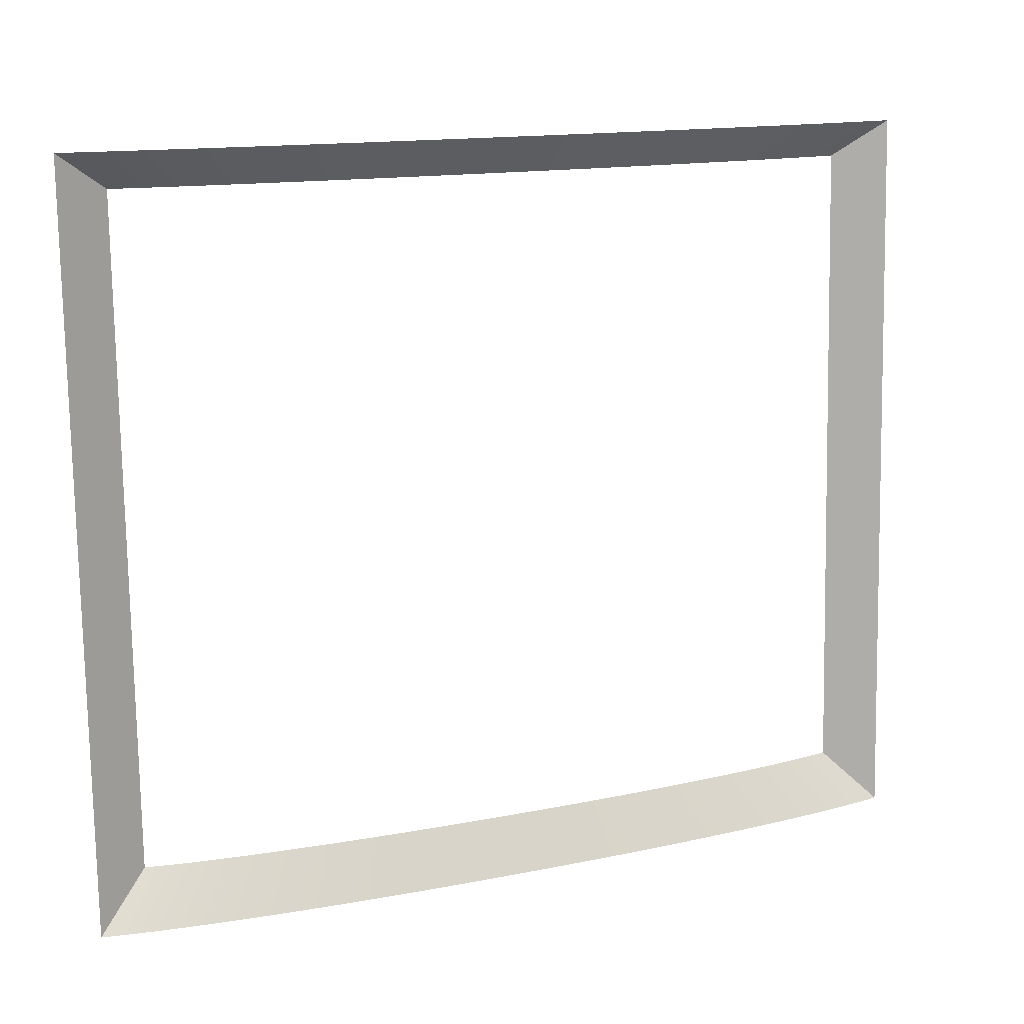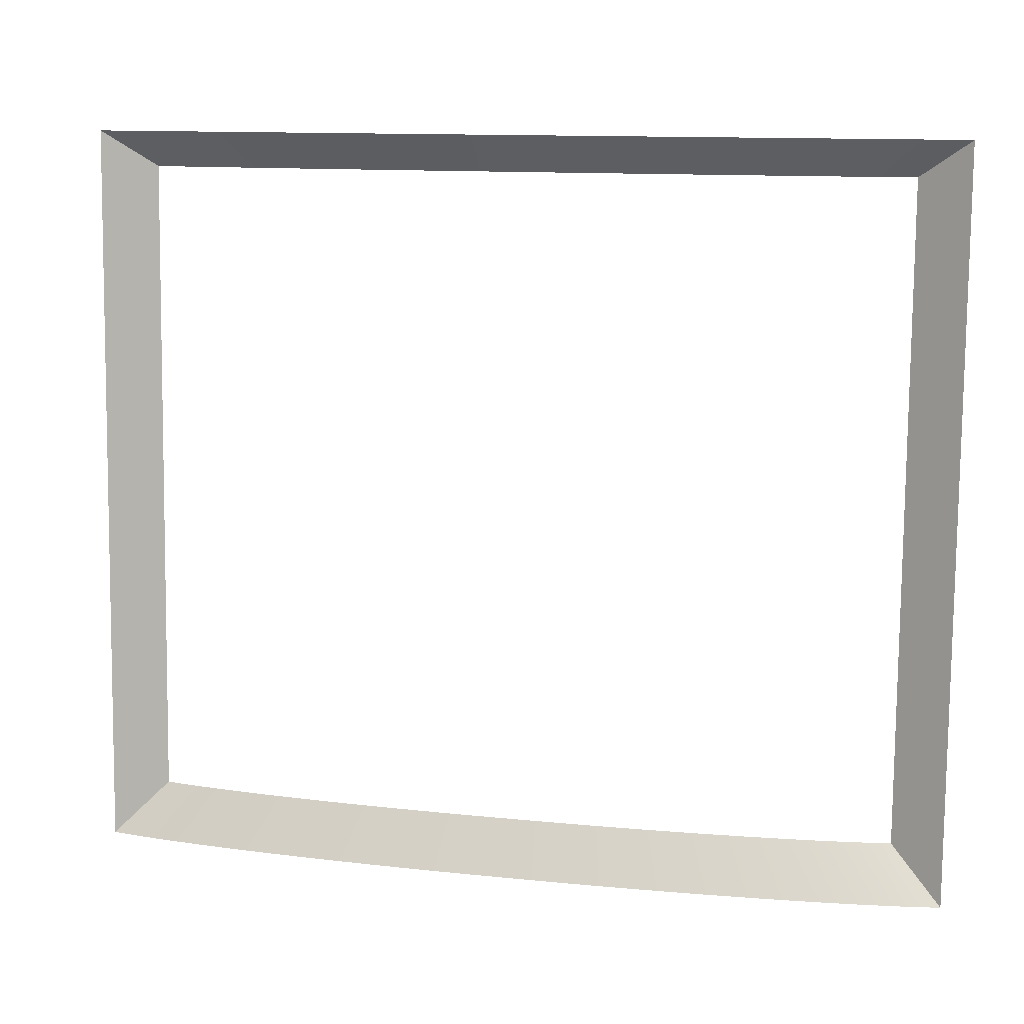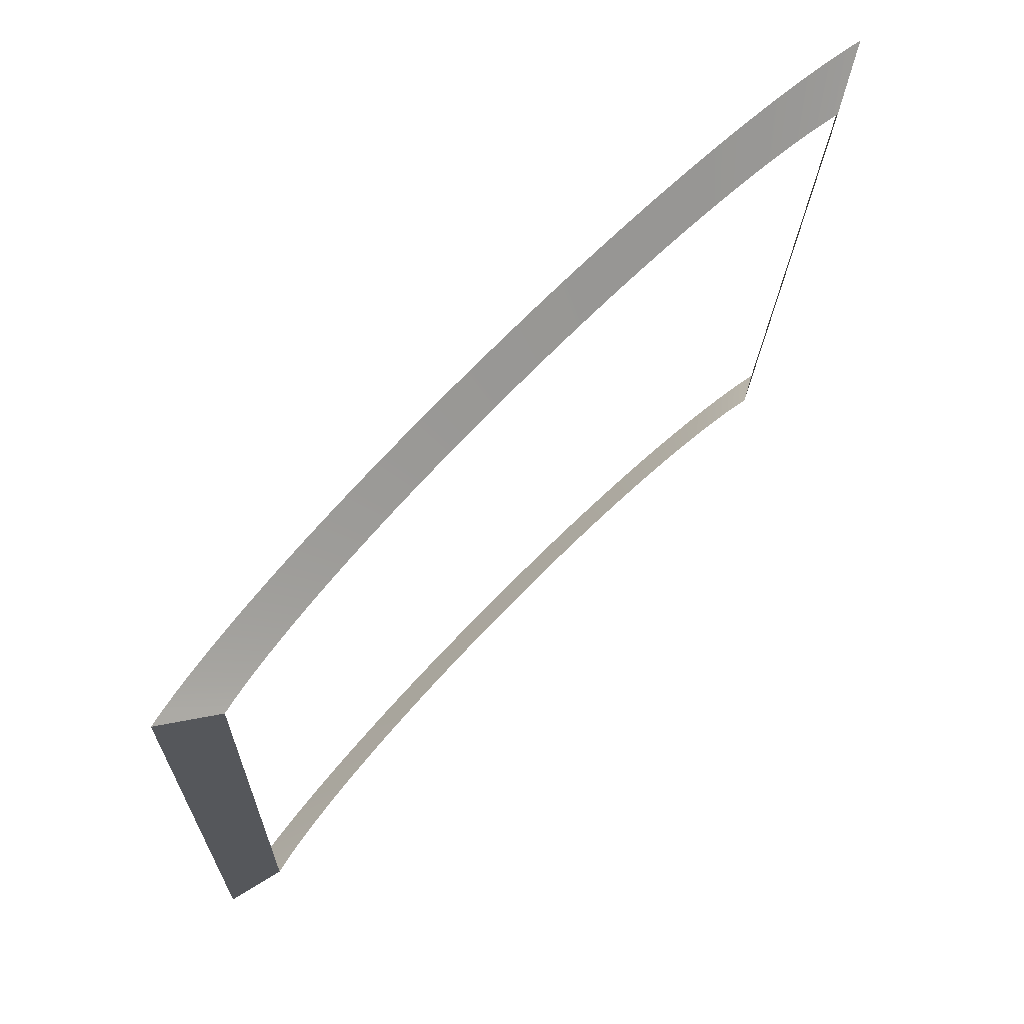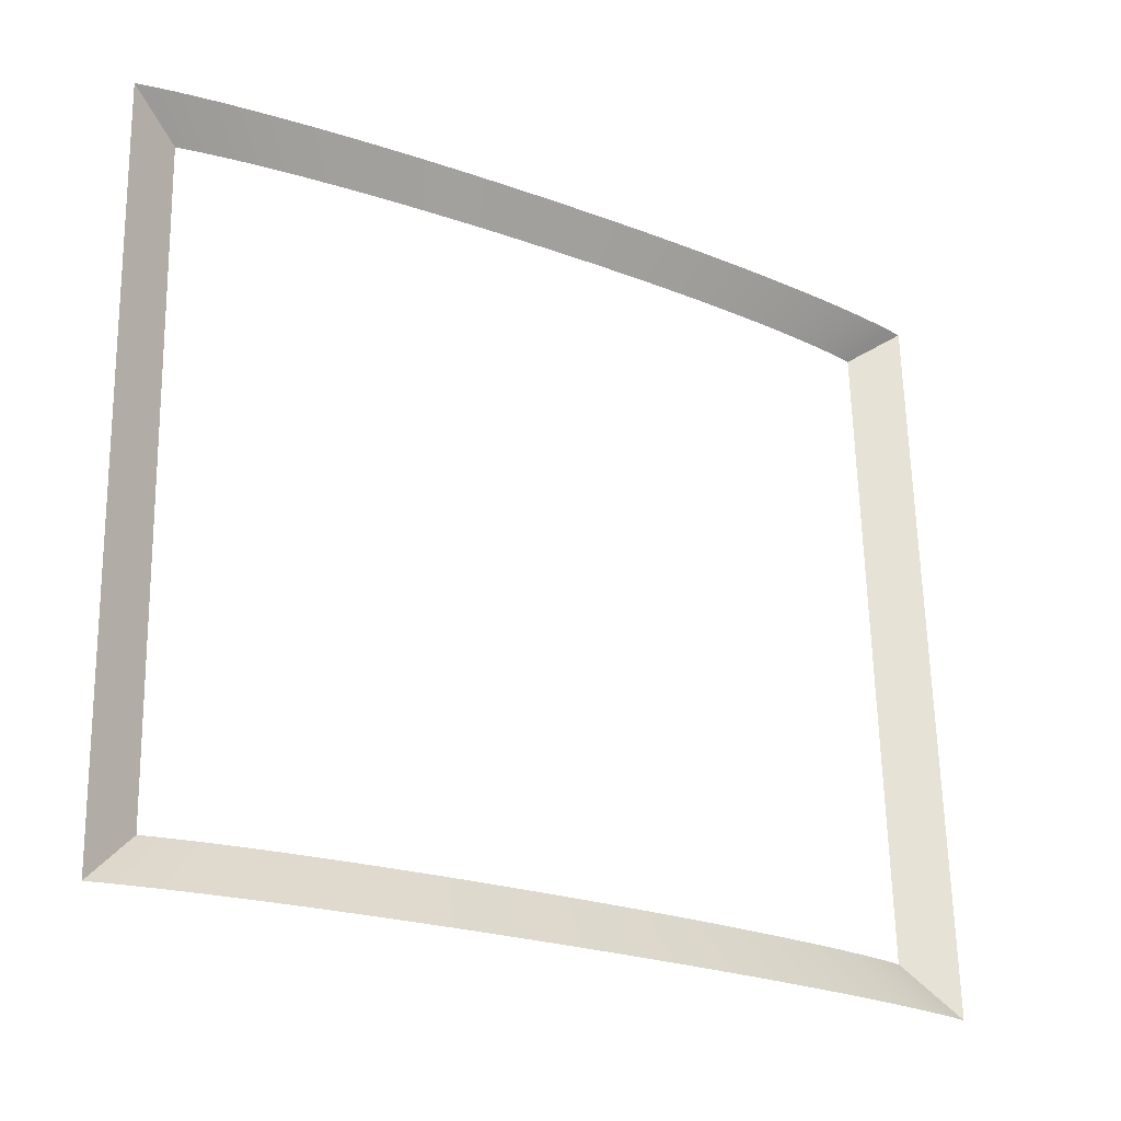
<metadata>
{"format":"obj","ext":"obj","renderer":"f3d","projection":"perspective","resolution":1024,"background":"white","views":[{"elev":14.6,"azim":-114.1,"up":"+Z"},{"elev":12.1,"azim":-75.9,"up":"+Z"},{"elev":68.1,"azim":43.1,"up":"+Z"},{"elev":-23.7,"azim":-122.0,"up":"+Z"}]}
</metadata>
<code>
o crt_bezel
v -1.896 -1.325 2.863
v -1.988 -1.325 0.648
v -1.905 -1.275 2.864
v -1.998 -1.275 0.6484
v -1.914 -1.226 2.864
v -2.006 -1.226 0.6488
v -1.922 -1.177 2.864
v -2.014 -1.177 0.6491
v -1.928 -1.128 2.864
v -2.021 -1.128 0.6494
v -1.934 -1.079 2.865
v -2.027 -1.079 0.6496
v -1.94 -1.03 2.865
v -2.032 -1.03 0.6499
v -1.945 -0.9806 2.865
v -2.037 -0.9806 0.6501
v -1.95 -0.9314 2.865
v -1.954 -0.8823 2.866
v -1.958 -0.8331 2.866
v -1.962 -0.784 2.866
v -1.965 -0.7349 2.866
v -1.968 -0.6857 2.866
v -1.971 -0.6366 2.866
v -1.973 -0.5875 2.866
v -1.975 -0.5383 2.866
v -1.977 -0.4892 2.866
v -1.979 -0.44 2.867
v -1.98 -0.3909 2.867
v -1.982 -0.3418 2.867
v -1.983 -0.2926 2.867
v -1.984 -0.2435 2.867
v -1.984 -0.1944 2.867
v -1.985 -0.1452 2.867
v -1.985 -0.09608 2.867
v -1.985 -0.04694 2.867
v -1.985 0.002198 2.867
v -1.985 0.05134 2.867
v -1.985 0.1005 2.867
v -1.984 0.1496 2.867
v -1.984 0.1987 2.867
v -1.983 0.2479 2.867
v -1.982 0.297 2.867
v -1.98 0.3462 2.867
v -1.979 0.3953 2.867
v -1.977 0.4444 2.866
v -1.975 0.4936 2.866
v -1.973 0.5427 2.866
v -1.971 0.5919 2.866
v -1.968 0.641 2.866
v -1.965 0.6901 2.866
v -1.962 0.7393 2.866
v -1.958 0.7884 2.866
v -1.954 0.8375 2.866
v -1.95 0.8867 2.865
v -1.945 0.9358 2.865
v -1.94 0.985 2.865
v -1.934 1.034 2.865
v -2.027 1.034 0.6496
v -1.928 1.083 2.864
v -2.021 1.083 0.6494
v -1.922 1.132 2.864
v -2.014 1.132 0.6491
v -1.914 1.182 2.864
v -2.006 1.182 0.6488
v -1.905 1.231 2.863
v -1.998 1.231 0.6484
v -1.896 1.28 2.863
v -1.988 1.28 0.648
v -1.825 -1.169 2.754
v -1.907 -1.169 0.8035
v -1.834 -1.126 2.755
v -1.915 -1.126 0.8039
v -1.842 -1.083 2.755
v -1.923 -1.083 0.8042
v -1.848 -1.039 2.755
v -1.929 -1.039 0.8045
v -1.854 -0.9961 2.756
v -1.935 -0.9961 0.8047
v -1.86 -0.9528 2.756
v -1.941 -0.9528 0.8049
v -1.864 -0.9095 2.756
v -1.946 -0.9095 0.8051
v -1.869 -0.8662 2.756
v -1.95 -0.8662 0.8053
v -1.873 -0.823 2.756
v -1.877 -0.7797 2.756
v -1.88 -0.7364 2.757
v -1.883 -0.6931 2.757
v -1.886 -0.6499 2.757
v -1.889 -0.6066 2.757
v -1.891 -0.5633 2.757
v -1.894 -0.52 2.757
v -1.895 -0.4768 2.757
v -1.897 -0.4335 2.757
v -1.899 -0.3902 2.757
v -1.9 -0.3469 2.757
v -1.901 -0.3037 2.757
v -1.902 -0.2604 2.758
v -1.903 -0.2171 2.758
v -1.904 -0.1738 2.758
v -1.904 -0.1306 2.758
v -1.904 -0.08728 2.758
v -1.904 -0.04401 2.758
v -1.904 -0.000733 2.758
v -1.904 0.04254 2.758
v -1.904 0.08582 2.758
v -1.904 0.1291 2.758
v -1.903 0.1724 2.758
v -1.902 0.2156 2.758
v -1.901 0.2589 2.757
v -1.9 0.3022 2.757
v -1.899 0.3455 2.757
v -1.897 0.3887 2.757
v -1.895 0.432 2.757
v -1.894 0.4753 2.757
v -1.891 0.5186 2.757
v -1.889 0.5618 2.757
v -1.886 0.6051 2.757
v -1.883 0.6484 2.757
v -1.88 0.6917 2.757
v -1.877 0.735 2.756
v -1.873 0.7782 2.756
v -1.869 0.8215 2.756
v -1.864 0.8648 2.756
v -1.86 0.9081 2.756
v -1.941 0.9081 0.8049
v -1.854 0.9513 2.756
v -1.935 0.9513 0.8047
v -1.848 0.9946 2.755
v -1.929 0.9946 0.8045
v -1.842 1.038 2.755
v -1.923 1.038 0.8042
v -1.834 1.081 2.755
v -1.915 1.081 0.8039
v -1.825 1.124 2.754
v -1.907 1.124 0.8035
v -1.898 -1.325 2.814
v -1.9 -1.325 2.765
v -1.902 -1.325 2.715
v -1.904 -1.325 2.666
v -1.906 -1.325 2.617
v -1.908 -1.325 2.568
v -1.91 -1.325 2.519
v -1.912 -1.325 2.469
v -1.914 -1.325 2.42
v -1.916 -1.325 2.371
v -1.918 -1.325 2.322
v -1.92 -1.325 2.272
v -1.922 -1.325 2.223
v -1.924 -1.325 2.174
v -1.926 -1.325 2.125
v -1.929 -1.325 2.076
v -1.931 -1.325 2.026
v -1.933 -1.325 1.977
v -1.935 -1.325 1.928
v -1.937 -1.325 1.879
v -1.939 -1.325 1.829
v -1.941 -1.325 1.78
v -1.943 -1.325 1.731
v -1.945 -1.325 1.682
v -1.947 -1.325 1.633
v -1.949 -1.325 1.583
v -1.951 -1.325 1.534
v -1.953 -1.325 1.485
v -1.955 -1.325 1.436
v -1.957 -1.325 1.386
v -1.959 -1.325 1.337
v -1.961 -1.325 1.288
v -1.963 -1.325 1.239
v -1.965 -1.325 1.189
v -1.967 -1.325 1.14
v -1.969 -1.325 1.091
v -1.972 -1.325 1.042
v -1.974 -1.325 0.9926
v -1.976 -1.325 0.9434
v -1.978 -1.325 0.8942
v -1.98 -1.325 0.8449
v -1.982 -1.325 0.7957
v -1.984 -1.325 0.7465
v -1.986 -1.325 0.6973
v -1.898 1.28 2.814
v -1.9 1.28 2.765
v -1.902 1.28 2.715
v -1.904 1.28 2.666
v -1.906 1.28 2.617
v -1.908 1.28 2.568
v -1.91 1.28 2.519
v -1.912 1.28 2.469
v -1.914 1.28 2.42
v -1.916 1.28 2.371
v -1.918 1.28 2.322
v -1.92 1.28 2.272
v -1.922 1.28 2.223
v -1.924 1.28 2.174
v -1.926 1.28 2.125
v -1.929 1.28 2.076
v -1.931 1.28 2.026
v -1.933 1.28 1.977
v -1.935 1.28 1.928
v -1.937 1.28 1.879
v -1.939 1.28 1.829
v -1.941 1.28 1.78
v -1.943 1.28 1.731
v -1.945 1.28 1.682
v -1.947 1.28 1.633
v -1.949 1.28 1.583
v -1.951 1.28 1.534
v -1.953 1.28 1.485
v -1.955 1.28 1.436
v -1.957 1.28 1.386
v -1.959 1.28 1.337
v -1.961 1.28 1.288
v -1.963 1.28 1.239
v -1.965 1.28 1.189
v -1.967 1.28 1.14
v -1.969 1.28 1.091
v -1.972 1.28 1.042
v -1.974 1.28 0.9926
v -1.976 1.28 0.9434
v -1.978 1.28 0.8942
v -1.98 1.28 0.8449
v -1.982 1.28 0.7957
v -1.984 1.28 0.7465
v -1.986 1.28 0.6973
v -1.827 -1.169 2.711
v -1.829 -1.169 2.668
v -1.831 -1.169 2.624
v -1.833 -1.169 2.581
v -1.834 -1.169 2.538
v -1.836 -1.169 2.494
v -1.838 -1.169 2.451
v -1.84 -1.169 2.408
v -1.842 -1.169 2.364
v -1.843 -1.169 2.321
v -1.845 -1.169 2.277
v -1.847 -1.169 2.234
v -1.849 -1.169 2.191
v -1.851 -1.169 2.147
v -1.853 -1.169 2.104
v -1.854 -1.169 2.061
v -1.856 -1.169 2.017
v -1.858 -1.169 1.974
v -1.86 -1.169 1.931
v -1.862 -1.169 1.887
v -1.863 -1.169 1.844
v -1.865 -1.169 1.801
v -1.867 -1.169 1.757
v -1.869 -1.169 1.714
v -1.871 -1.169 1.671
v -1.872 -1.169 1.627
v -1.874 -1.169 1.584
v -1.876 -1.169 1.54
v -1.878 -1.169 1.497
v -1.88 -1.169 1.454
v -1.881 -1.169 1.41
v -1.883 -1.169 1.367
v -1.885 -1.169 1.324
v -1.887 -1.169 1.28
v -1.889 -1.169 1.237
v -1.89 -1.169 1.194
v -1.892 -1.169 1.15
v -1.894 -1.169 1.107
v -1.896 -1.169 1.064
v -1.898 -1.169 1.02
v -1.899 -1.169 0.9769
v -1.901 -1.169 0.9336
v -1.903 -1.169 0.8902
v -1.905 -1.169 0.8469
v -1.827 1.124 2.711
v -1.829 1.124 2.668
v -1.831 1.124 2.624
v -1.833 1.124 2.581
v -1.834 1.124 2.538
v -1.836 1.124 2.494
v -1.838 1.124 2.451
v -1.84 1.124 2.408
v -1.842 1.124 2.364
v -1.843 1.124 2.321
v -1.845 1.124 2.277
v -1.847 1.124 2.234
v -1.849 1.124 2.191
v -1.851 1.124 2.147
v -1.853 1.124 2.104
v -1.854 1.124 2.061
v -1.856 1.124 2.017
v -1.858 1.124 1.974
v -1.86 1.124 1.931
v -1.862 1.124 1.887
v -1.863 1.124 1.844
v -1.865 1.124 1.801
v -1.867 1.124 1.757
v -1.869 1.124 1.714
v -1.871 1.124 1.671
v -1.872 1.124 1.627
v -1.874 1.124 1.584
v -1.876 1.124 1.54
v -1.878 1.124 1.497
v -1.88 1.124 1.454
v -1.881 1.124 1.41
v -1.883 1.124 1.367
v -1.885 1.124 1.324
v -1.887 1.124 1.28
v -1.889 1.124 1.237
v -1.89 1.124 1.194
v -1.892 1.124 1.15
v -1.894 1.124 1.107
v -1.896 1.124 1.064
v -1.898 1.124 1.02
v -1.899 1.124 0.9769
v -1.901 1.124 0.9336
v -1.903 1.124 0.8902
v -1.905 1.124 0.8469
v -2.037 -0.9806 0.6501
v -2.042 -0.9314 0.6503
v -2.046 -0.8823 0.6505
v -2.05 -0.8331 0.6506
v -2.054 -0.784 0.6508
v -2.057 -0.7349 0.6509
v -2.06 -0.6857 0.651
v -2.063 -0.6366 0.6511
v -2.065 -0.5875 0.6512
v -2.067 -0.5383 0.6513
v -2.069 -0.4892 0.6514
v -2.071 -0.44 0.6515
v -2.073 -0.3909 0.6516
v -2.074 -0.3418 0.6516
v -2.075 -0.2926 0.6517
v -2.076 -0.2435 0.6517
v -2.077 -0.1944 0.6517
v -2.077 -0.1452 0.6517
v -2.077 -0.09608 0.6518
v -2.078 -0.04694 0.6518
v -2.078 0.002197 0.6518
v -2.077 0.05133 0.6518
v -2.077 0.1005 0.6517
v -2.077 0.1496 0.6517
v -2.076 0.1987 0.6517
v -2.075 0.2479 0.6517
v -2.074 0.297 0.6516
v -2.073 0.3462 0.6516
v -2.071 0.3953 0.6515
v -2.069 0.4444 0.6514
v -2.067 0.4936 0.6513
v -2.065 0.5427 0.6512
v -2.063 0.5919 0.6511
v -2.06 0.641 0.651
v -2.057 0.6901 0.6509
v -2.054 0.7393 0.6508
v -2.05 0.7884 0.6506
v -2.046 0.8375 0.6505
v -2.042 0.8867 0.6503
v -2.037 0.9358 0.6501
v -2.032 0.985 0.6499
v -2.027 1.034 0.6496
v -1.95 -0.8662 0.8053
v -1.954 -0.823 0.8055
v -1.958 -0.7797 0.8057
v -1.961 -0.7364 0.8058
v -1.965 -0.6931 0.8059
v -1.968 -0.6499 0.8061
v -1.97 -0.6066 0.8062
v -1.973 -0.5633 0.8063
v -1.975 -0.52 0.8064
v -1.977 -0.4768 0.8064
v -1.978 -0.4335 0.8065
v -1.98 -0.3902 0.8066
v -1.981 -0.3469 0.8066
v -1.982 -0.3037 0.8067
v -1.983 -0.2604 0.8067
v -1.984 -0.2171 0.8068
v -1.985 -0.1738 0.8068
v -1.985 -0.1306 0.8068
v -1.986 -0.08729 0.8068
v -1.986 -0.04401 0.8068
v -1.986 -0.000734 0.8068
v -1.986 0.04254 0.8068
v -1.985 0.08582 0.8068
v -1.985 0.1291 0.8068
v -1.984 0.1724 0.8068
v -1.983 0.2156 0.8067
v -1.982 0.2589 0.8067
v -1.981 0.3022 0.8066
v -1.98 0.3455 0.8066
v -1.978 0.3887 0.8065
v -1.977 0.432 0.8064
v -1.975 0.4753 0.8064
v -1.973 0.5186 0.8063
v -1.97 0.5618 0.8062
v -1.968 0.6051 0.8061
v -1.965 0.6484 0.8059
v -1.961 0.6917 0.8058
v -1.958 0.7349 0.8057
v -1.954 0.7782 0.8055
v -1.95 0.8215 0.8053
v -1.946 0.8648 0.8051
v -1.941 0.9081 0.8049
f 18 85 17
f 43 112 111
f 19 86 18
f 44 113 112
f 20 87 19
f 45 114 113
f 21 88 20
f 46 115 114
f 22 89 21
f 47 116 115
f 23 90 22
f 48 117 116
f 24 91 23
f 49 118 117
f 25 92 24
f 50 119 118
f 26 93 25
f 51 120 119
f 27 94 26
f 52 121 120
f 28 95 27
f 53 122 121
f 29 96 28
f 54 123 122
f 30 97 29
f 55 124 123
f 31 98 30
f 42 111 110
f 137 69 225
f 17 83 15
f 16 82 84
f 41 110 109
f 15 81 13
f 224 136 312
f 14 80 82
f 40 109 108
f 13 79 11
f 12 78 80
f 39 108 107
f 11 77 9
f 10 76 78
f 38 107 106
f 9 75 7
f 8 74 76
f 37 106 105
f 7 73 5
f 6 72 74
f 36 105 104
f 66 136 68
f 5 71 3
f 65 135 133
f 4 70 72
f 36 103 35
f 64 134 66
f 3 69 1
f 63 133 131
f 35 102 34
f 62 132 64
f 61 131 129
f 34 101 33
f 60 130 62
f 59 129 127
f 33 100 32
f 58 128 60
f 57 127 125
f 32 99 31
f 56 125 124
f 181 135 67
f 182 269 181
f 183 270 182
f 184 271 183
f 185 272 184
f 186 273 185
f 187 274 186
f 188 275 187
f 189 276 188
f 190 277 189
f 191 278 190
f 192 279 191
f 193 280 192
f 194 281 193
f 195 282 194
f 196 283 195
f 197 284 196
f 198 285 197
f 198 287 286
f 199 288 287
f 200 289 288
f 201 290 289
f 202 291 290
f 203 292 291
f 204 293 292
f 205 294 293
f 206 295 294
f 207 296 295
f 208 297 296
f 209 298 297
f 210 299 298
f 211 300 299
f 212 301 300
f 213 302 301
f 214 303 302
f 215 304 303
f 216 305 304
f 217 306 305
f 218 307 306
f 219 308 307
f 220 309 308
f 221 310 309
f 222 311 310
f 223 312 311
f 180 70 2
f 179 268 180
f 178 267 179
f 177 266 178
f 176 265 177
f 175 264 176
f 174 263 175
f 173 262 174
f 172 261 173
f 171 260 172
f 170 259 171
f 169 258 170
f 168 257 169
f 167 256 168
f 166 255 167
f 165 254 166
f 164 253 165
f 163 252 164
f 162 251 163
f 161 250 162
f 160 249 161
f 159 248 160
f 158 247 159
f 157 246 158
f 156 245 157
f 155 244 156
f 154 243 155
f 154 241 242
f 153 240 241
f 152 239 240
f 151 238 239
f 150 237 238
f 149 236 237
f 148 235 236
f 147 234 235
f 146 233 234
f 145 232 233
f 144 231 232
f 143 230 231
f 142 229 230
f 141 228 229
f 140 227 228
f 139 226 227
f 138 225 226
f 315 356 357
f 340 383 341
f 316 357 358
f 341 384 342
f 317 358 359
f 342 385 343
f 318 359 360
f 343 386 344
f 319 360 361
f 344 387 345
f 320 361 362
f 345 388 346
f 321 362 363
f 346 389 347
f 322 363 364
f 347 390 348
f 323 364 365
f 348 391 349
f 324 365 366
f 349 392 350
f 325 366 367
f 350 393 351
f 326 367 368
f 351 394 352
f 327 368 369
f 352 395 353
f 339 382 340
f 314 355 356
f 338 381 339
f 337 380 338
f 336 379 337
f 335 378 336
f 334 377 335
f 333 376 334
f 333 374 375
f 332 373 374
f 331 372 373
f 330 371 372
f 329 370 371
f 353 396 354
f 328 369 370
f 18 86 85
f 43 44 112
f 19 87 86
f 44 45 113
f 20 88 87
f 45 46 114
f 21 89 88
f 46 47 115
f 22 90 89
f 47 48 116
f 23 91 90
f 48 49 117
f 24 92 91
f 49 50 118
f 25 93 92
f 50 51 119
f 26 94 93
f 51 52 120
f 27 95 94
f 52 53 121
f 28 96 95
f 53 54 122
f 29 97 96
f 54 55 123
f 30 98 97
f 55 56 124
f 31 99 98
f 42 43 111
f 137 1 69
f 17 85 83
f 16 14 82
f 41 42 110
f 15 83 81
f 224 68 136
f 14 12 80
f 40 41 109
f 13 81 79
f 12 10 78
f 39 40 108
f 11 79 77
f 10 8 76
f 38 39 107
f 9 77 75
f 8 6 74
f 37 38 106
f 7 75 73
f 6 4 72
f 36 37 105
f 66 134 136
f 5 73 71
f 65 67 135
f 4 2 70
f 36 104 103
f 64 132 134
f 3 71 69
f 63 65 133
f 35 103 102
f 62 130 132
f 61 63 131
f 34 102 101
f 60 128 130
f 59 61 129
f 33 101 100
f 58 126 128
f 57 59 127
f 32 100 99
f 56 57 125
f 181 269 135
f 182 270 269
f 183 271 270
f 184 272 271
f 185 273 272
f 186 274 273
f 187 275 274
f 188 276 275
f 189 277 276
f 190 278 277
f 191 279 278
f 192 280 279
f 193 281 280
f 194 282 281
f 195 283 282
f 196 284 283
f 197 285 284
f 198 286 285
f 198 199 287
f 199 200 288
f 200 201 289
f 201 202 290
f 202 203 291
f 203 204 292
f 204 205 293
f 205 206 294
f 206 207 295
f 207 208 296
f 208 209 297
f 209 210 298
f 210 211 299
f 211 212 300
f 212 213 301
f 213 214 302
f 214 215 303
f 215 216 304
f 216 217 305
f 217 218 306
f 218 219 307
f 219 220 308
f 220 221 309
f 221 222 310
f 222 223 311
f 223 224 312
f 180 268 70
f 179 267 268
f 178 266 267
f 177 265 266
f 176 264 265
f 175 263 264
f 174 262 263
f 173 261 262
f 172 260 261
f 171 259 260
f 170 258 259
f 169 257 258
f 168 256 257
f 167 255 256
f 166 254 255
f 165 253 254
f 164 252 253
f 163 251 252
f 162 250 251
f 161 249 250
f 160 248 249
f 159 247 248
f 158 246 247
f 157 245 246
f 156 244 245
f 155 243 244
f 154 242 243
f 154 153 241
f 153 152 240
f 152 151 239
f 151 150 238
f 150 149 237
f 149 148 236
f 148 147 235
f 147 146 234
f 146 145 233
f 145 144 232
f 144 143 231
f 143 142 230
f 142 141 229
f 141 140 228
f 140 139 227
f 139 138 226
f 138 137 225
f 315 314 356
f 340 382 383
f 316 315 357
f 341 383 384
f 317 316 358
f 342 384 385
f 318 317 359
f 343 385 386
f 319 318 360
f 344 386 387
f 320 319 361
f 345 387 388
f 321 320 362
f 346 388 389
f 322 321 363
f 347 389 390
f 323 322 364
f 348 390 391
f 324 323 365
f 349 391 392
f 325 324 366
f 350 392 393
f 326 325 367
f 351 393 394
f 327 326 368
f 352 394 395
f 339 381 382
f 314 313 355
f 338 380 381
f 337 379 380
f 336 378 379
f 335 377 378
f 334 376 377
f 333 375 376
f 333 332 374
f 332 331 373
f 331 330 372
f 330 329 371
f 329 328 370
f 353 395 396
f 328 327 369

</code>
